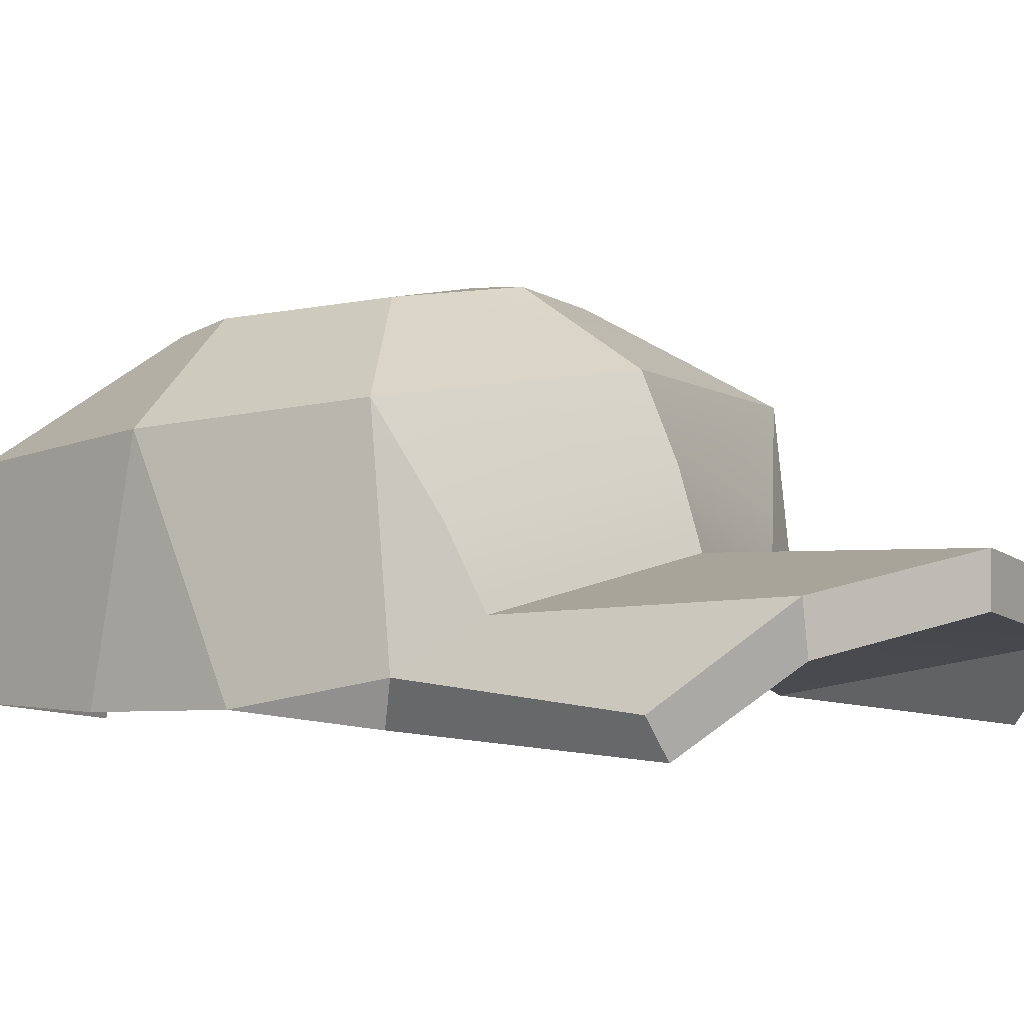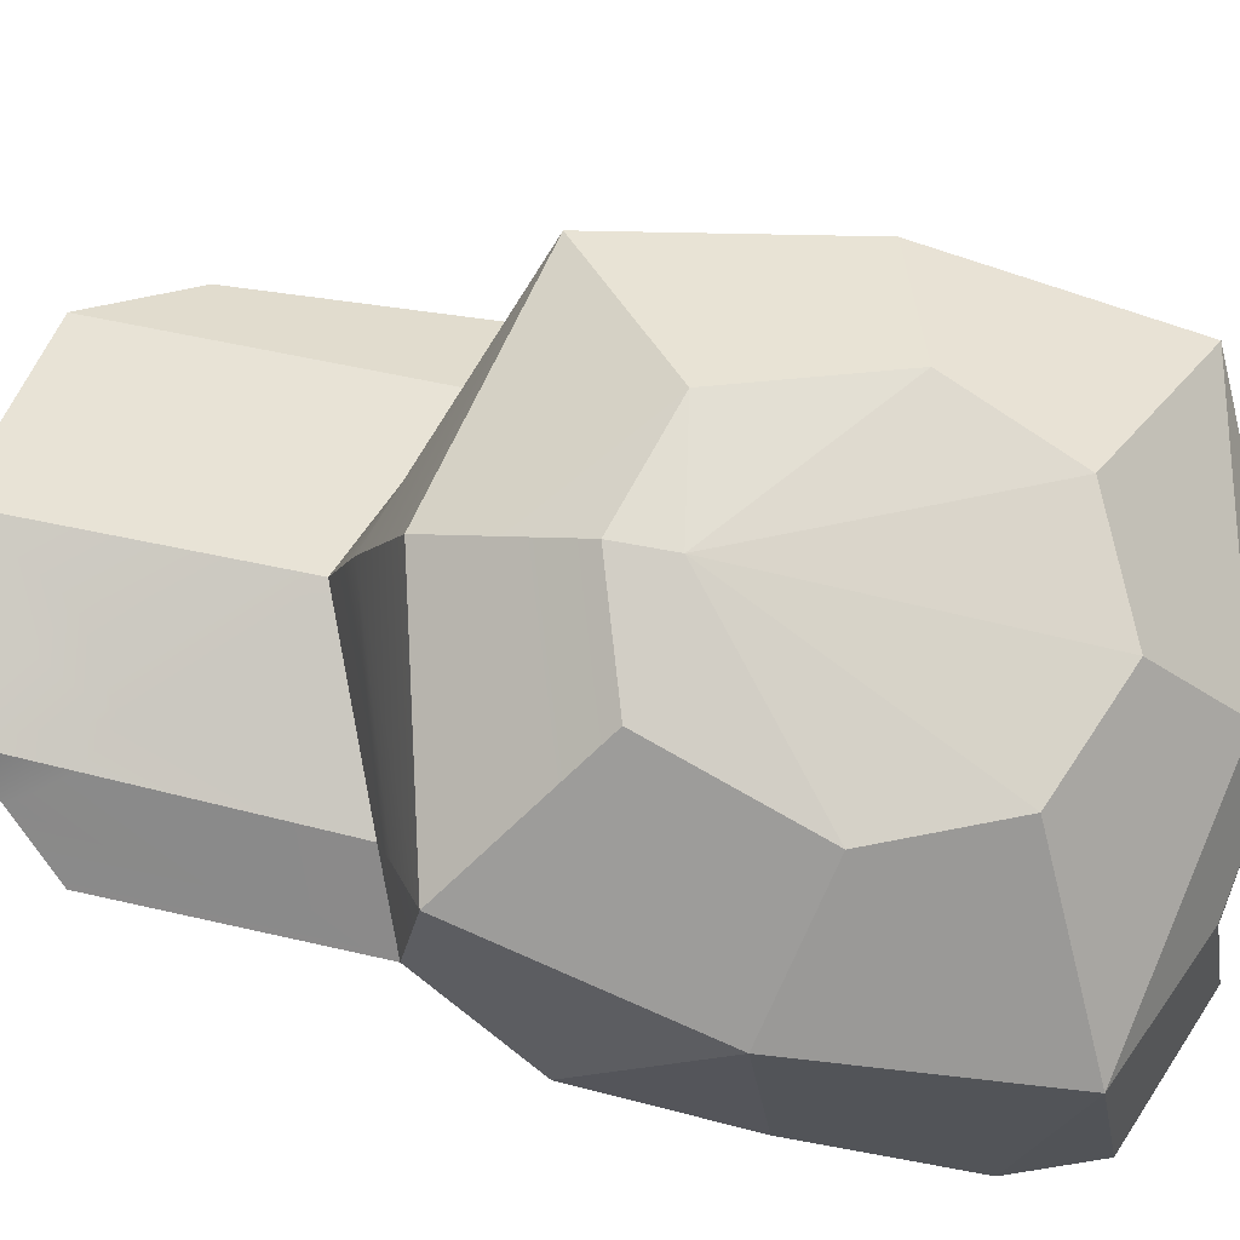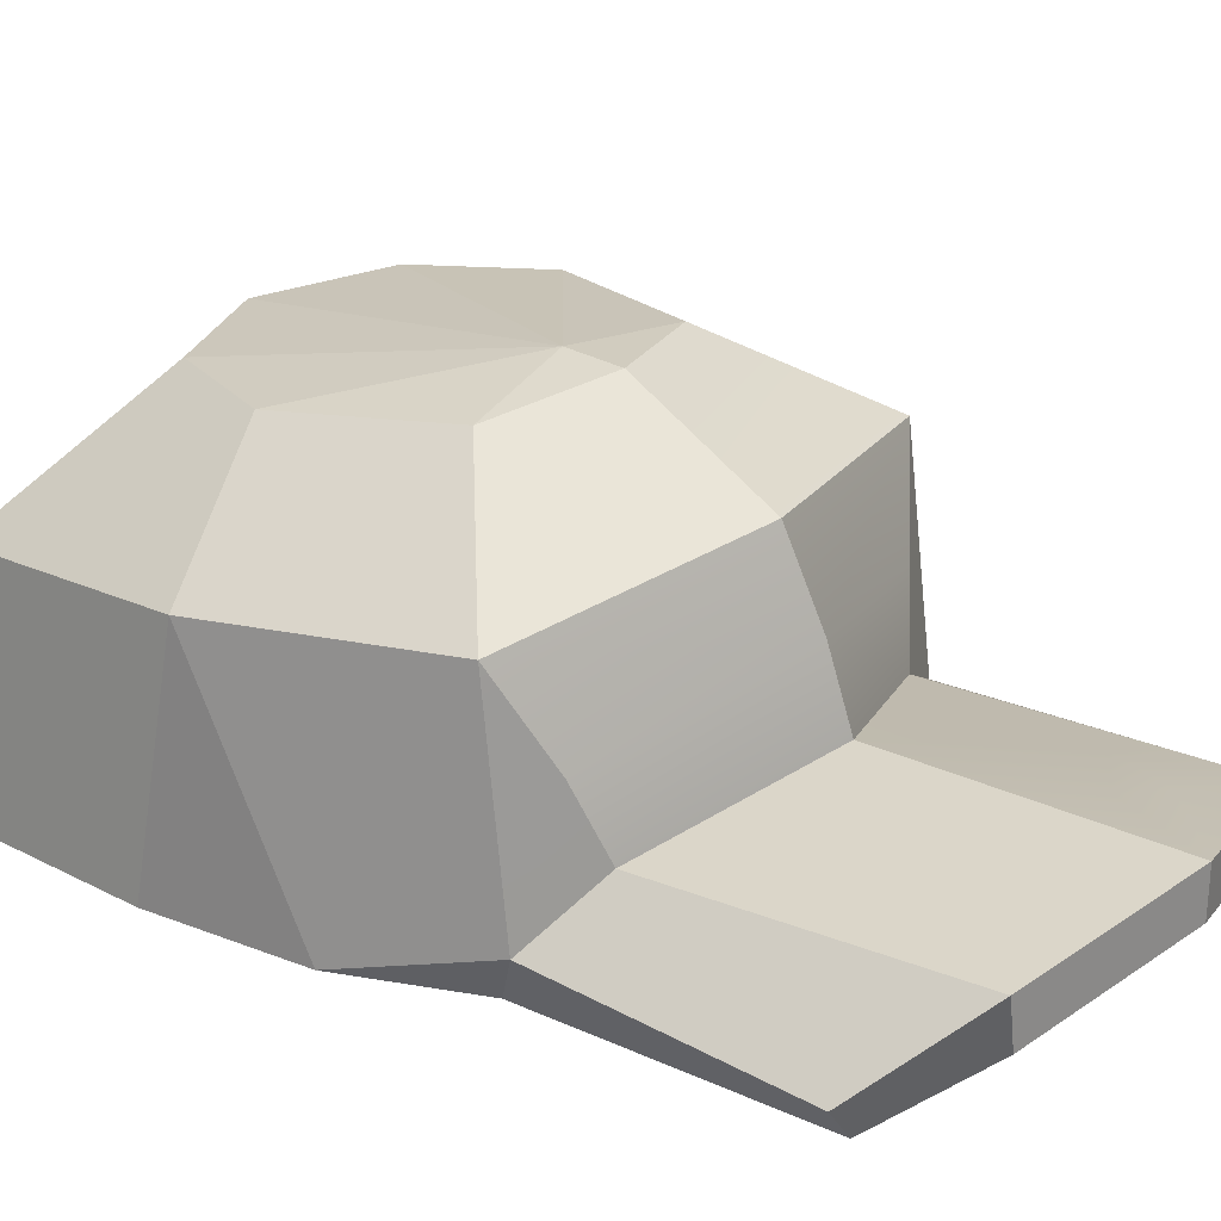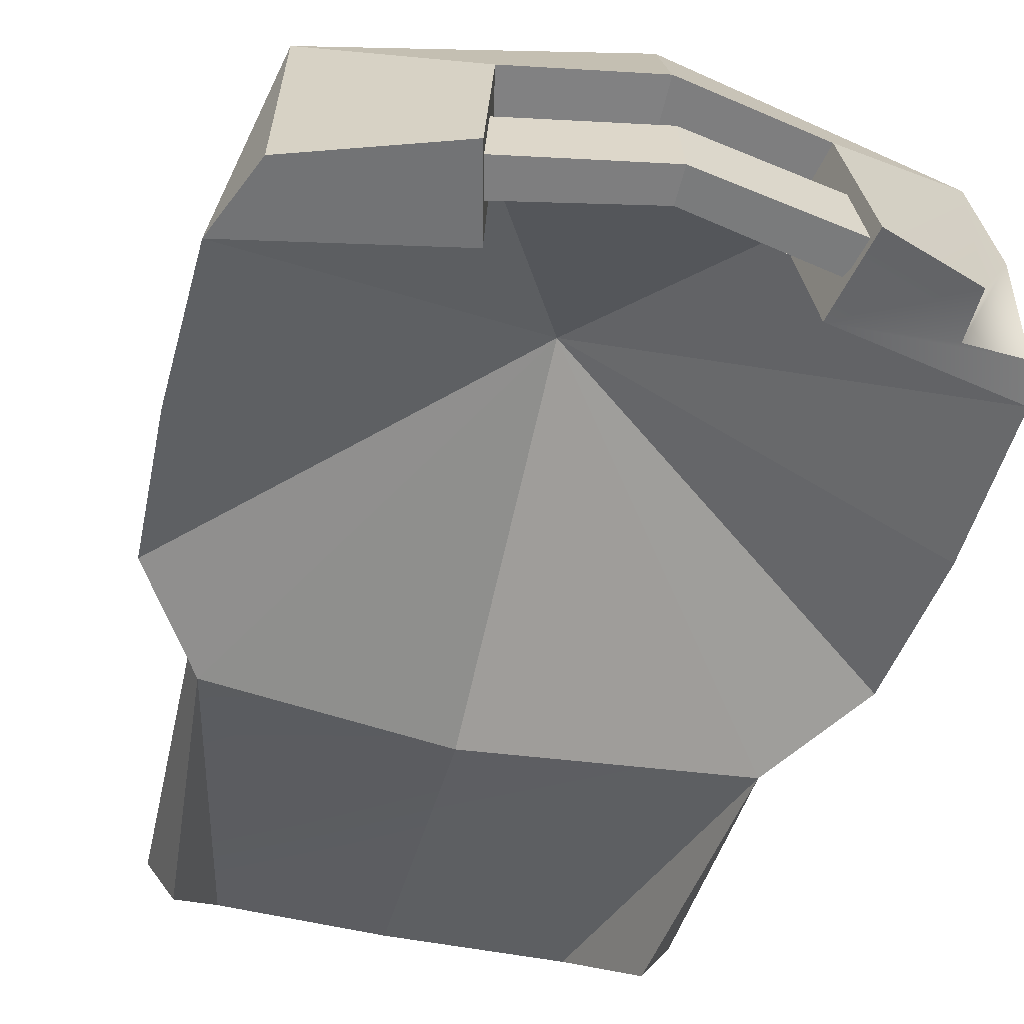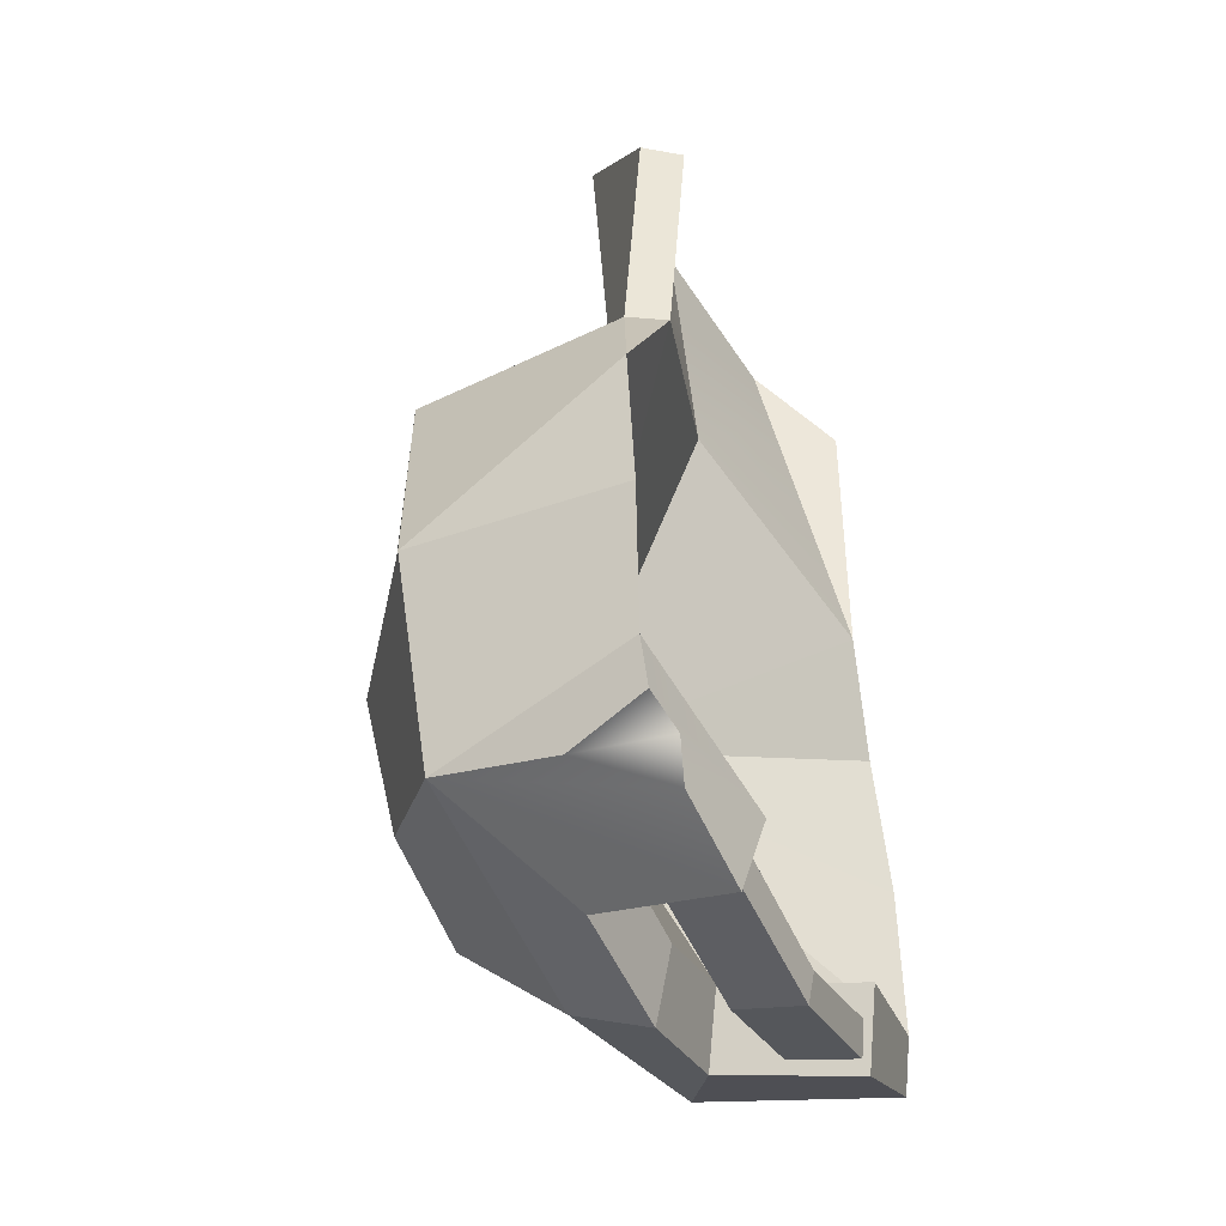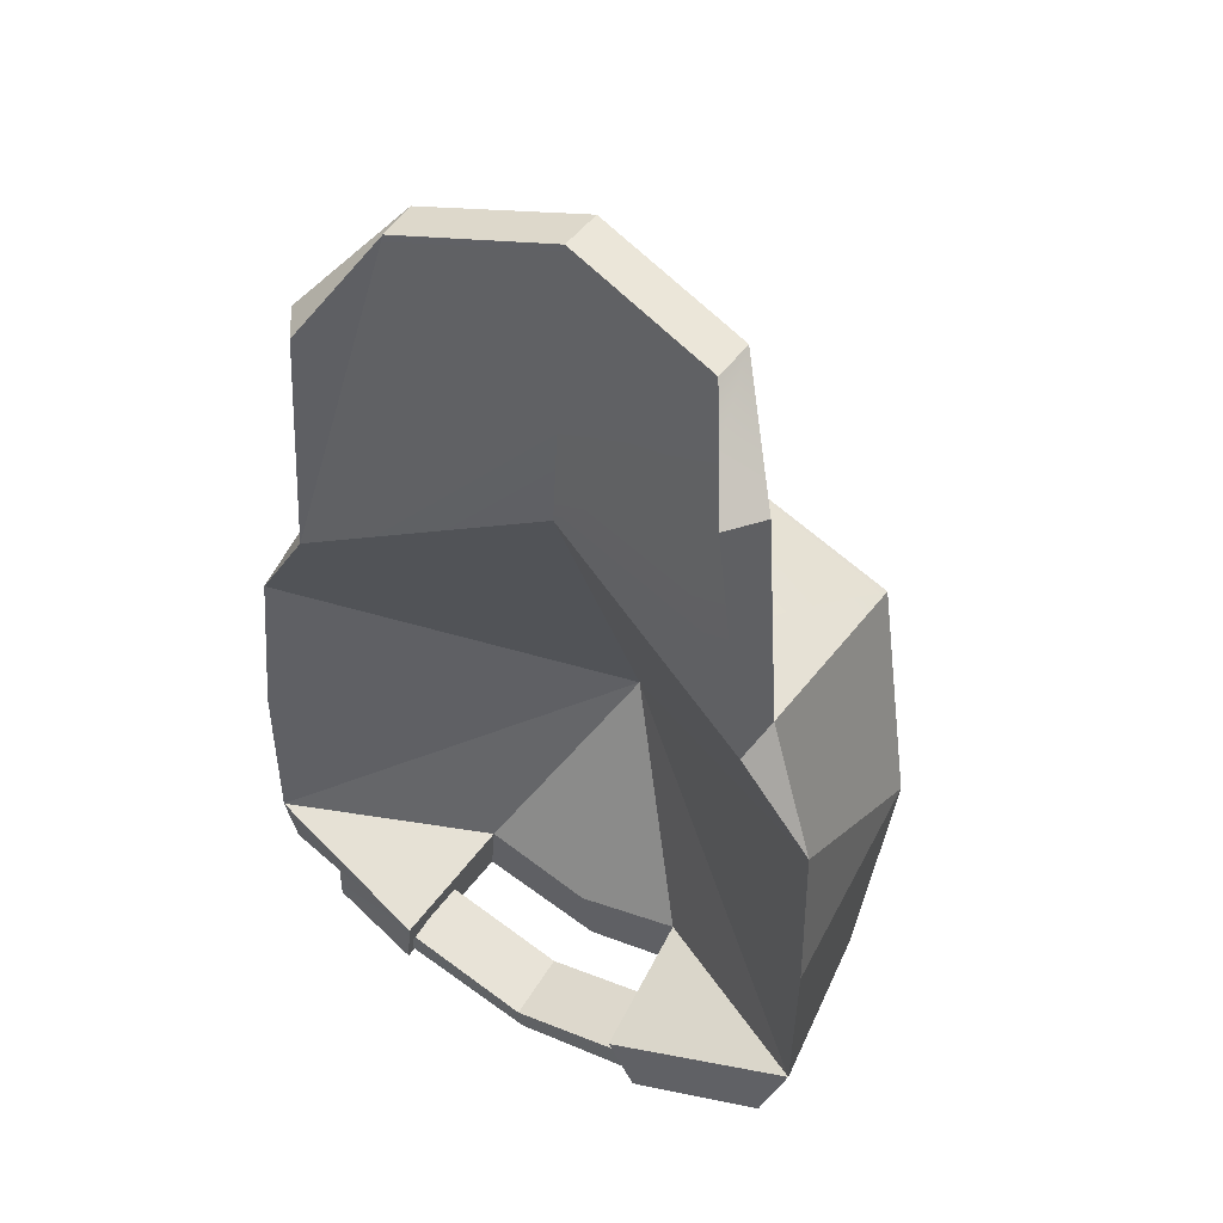
<metadata>
{"format":"obj","ext":"obj","renderer":"f3d","projection":"perspective","resolution":1024,"background":"white","views":[{"elev":0.7,"azim":-45.6,"up":"+Y"},{"elev":74.7,"azim":100.9,"up":"+Y"},{"elev":27.3,"azim":-51.4,"up":"+Y"},{"elev":-48.6,"azim":165.7,"up":"+Y"},{"elev":-41.8,"azim":-65.8,"up":"+Z"},{"elev":46.5,"azim":33.2,"up":"+Z"}]}
</metadata>
<code>
v -5.843 10.4 -11.38
v 5.843 10.4 -11.38
v -5.843 13.35 -10.79
v 5.843 13.35 -10.79
v -6.667 13.63 -12.16
v 6.667 13.63 -12.16
v -6.667 10.68 -12.75
v 6.667 10.68 -12.75
v -7.8e-05 10.59 -14.1
v -7.8e-05 13.54 -13.5
v -7.8e-05 13.26 -12.13
v -7.8e-05 10.31 -12.72
v 10.81 12.8 12.14
v -0 16.8 16.45
v -0 19.95 -12.05
v 11.78 19.92 -9.377
v 12.77 21.15 0.9704
v 10.65 22.12 11
v -0 24.75 -7.986
v -0 26.54 5.34
v 5.092 24.92 -5.826
v 7.259 25.33 -0.6087
v 5.092 25.93 6.14
v -0 26.46 7.733
v 13.38 11.58 6.826
v 13.73 11.13 -0.2797
v 13.64 11.04 -7.448
v 12.35 11 -11.01
v -10.81 12.8 12.14
v -11.78 19.92 -9.377
v -12.77 21.15 0.9704
v -10.65 22.12 11
v -5.092 24.92 -5.826
v -7.259 25.33 -0.6087
v -5.092 25.93 6.14
v -13.38 11.58 6.826
v -13.73 11.1 -0.2797
v -13.64 11.04 -7.448
v -12.97 11.02 -9.302
v -0 17.19 28.48
v 10.44 12.18 23.08
v -10.44 12.18 23.08
v -0 15.16 28.48
v 9.294 10.64 23.08
v -9.294 10.64 23.08
v -0 14.05 15.88
v 10.44 10.99 11.49
v -10.44 10.99 11.49
v -7.328 15.84 26.69
v -7.106 13.85 26.75
v 7.166 13.85 26.75
v 7.166 15.88 26.75
v -0 20.43 0.608
v 6.174 10.47 -13.58
v -0 16.46 -13.51
v -6.461 10.51 -13.43
v 5.537 16.65 -12.36
v -5.814 16.53 -12.26
v 5.344 9.747 -10.15
v -5.631 9.789 -10.01
v 4.788 15.93 -8.937
v -0.04616 15.74 -10.09
v -5.066 15.81 -8.833
v -0 23.26 13.61
v -7.569 14.8 13.43
v 7.569 14.8 13.43
v 7.282 15.57 22.92
v 8.55 14.32 25.2
v 2.292 16.65 24
v 4.027 16.38 25.05
v 5.468 15.93 22.02
v 8.176 12.33 25.01
v 8.221 12.93 21.83
v -0 14.74 23.72
v 5.011 13.55 20.88
v -0 24.86 10.67
v 7.869 24.02 8.571
v -10.73 17.46 11.57
v -8.709 17.99 12.52
v -0 19.85 15.35
v 8.709 17.99 12.52
v 10.73 17.46 11.57
v -10.48 10.84 -11.77
v -12.21 14.45 -10.44
v -10.56 10.93 -9.482
f 11 12 2 4
f 10 11 4 6
f 9 10 6 8
f 12 9 8 2
f 5 10 9 7
f 3 11 10 5
f 1 12 11 3
f 7 9 12 1
f 25 17 18 82 13
f 19 20 21
f 21 20 22
f 22 20 23
f 23 20 24
f 15 19 21 16
f 17 16 21 22
f 17 22 23 77 18
f 26 17 25
f 27 16 17 26
f 28 16 27
f 16 57 55 15
f 32 31 36 29 78
f 19 33 20
f 33 34 20
f 34 35 20
f 35 24 20
f 15 30 33 19
f 33 30 31 34
f 31 32 35 34
f 37 36 31
f 31 30 38 37
f 84 39 38 30
f 15 55 58 30
f 40 69 14
f 29 42 49 65
f 51 52 40 43
f 43 40 49 50
f 44 72 73 47
f 48 50 45
f 48 45 42 29
f 44 47 13 41
f 29 36 48
f 25 13 47
f 50 49 42 45
f 41 68 72 44
f 47 73 75 46
f 74 48 46
f 48 53 46
f 53 47 46
f 60 85 83 56
f 38 53 37
f 37 53 36
f 36 53 48
f 59 54 28 27
f 53 25 47
f 26 25 53
f 26 53 27
f 63 38 60
f 28 54 57 16
f 30 58 56 83 84
f 55 57 61 62
f 57 54 59 61
f 56 58 63 60
f 58 55 62 63
f 35 76 24
f 78 79 32
f 23 24 76 77
f 80 81 18 64
f 53 61 27
f 53 63 62 61
f 27 61 59
f 53 38 63
f 14 65 49 40
f 32 79 80 64
f 13 66 67 68 41
f 81 82 18
f 40 70 69
f 68 67 52
f 72 68 52 51
f 73 72 51
f 74 75 73 51 43
f 77 76 64 18
f 29 65 79 78
f 80 79 65 14
f 66 81 80 14
f 13 82 81 66
f 84 85 39
f 84 83 85
f 60 38 39 85
f 46 75 74
f 74 43 50 48
f 35 32 64 76
f 66 71 67
f 71 69 70
f 14 69 71 66
f 52 67 71 70
f 52 70 40

</code>
